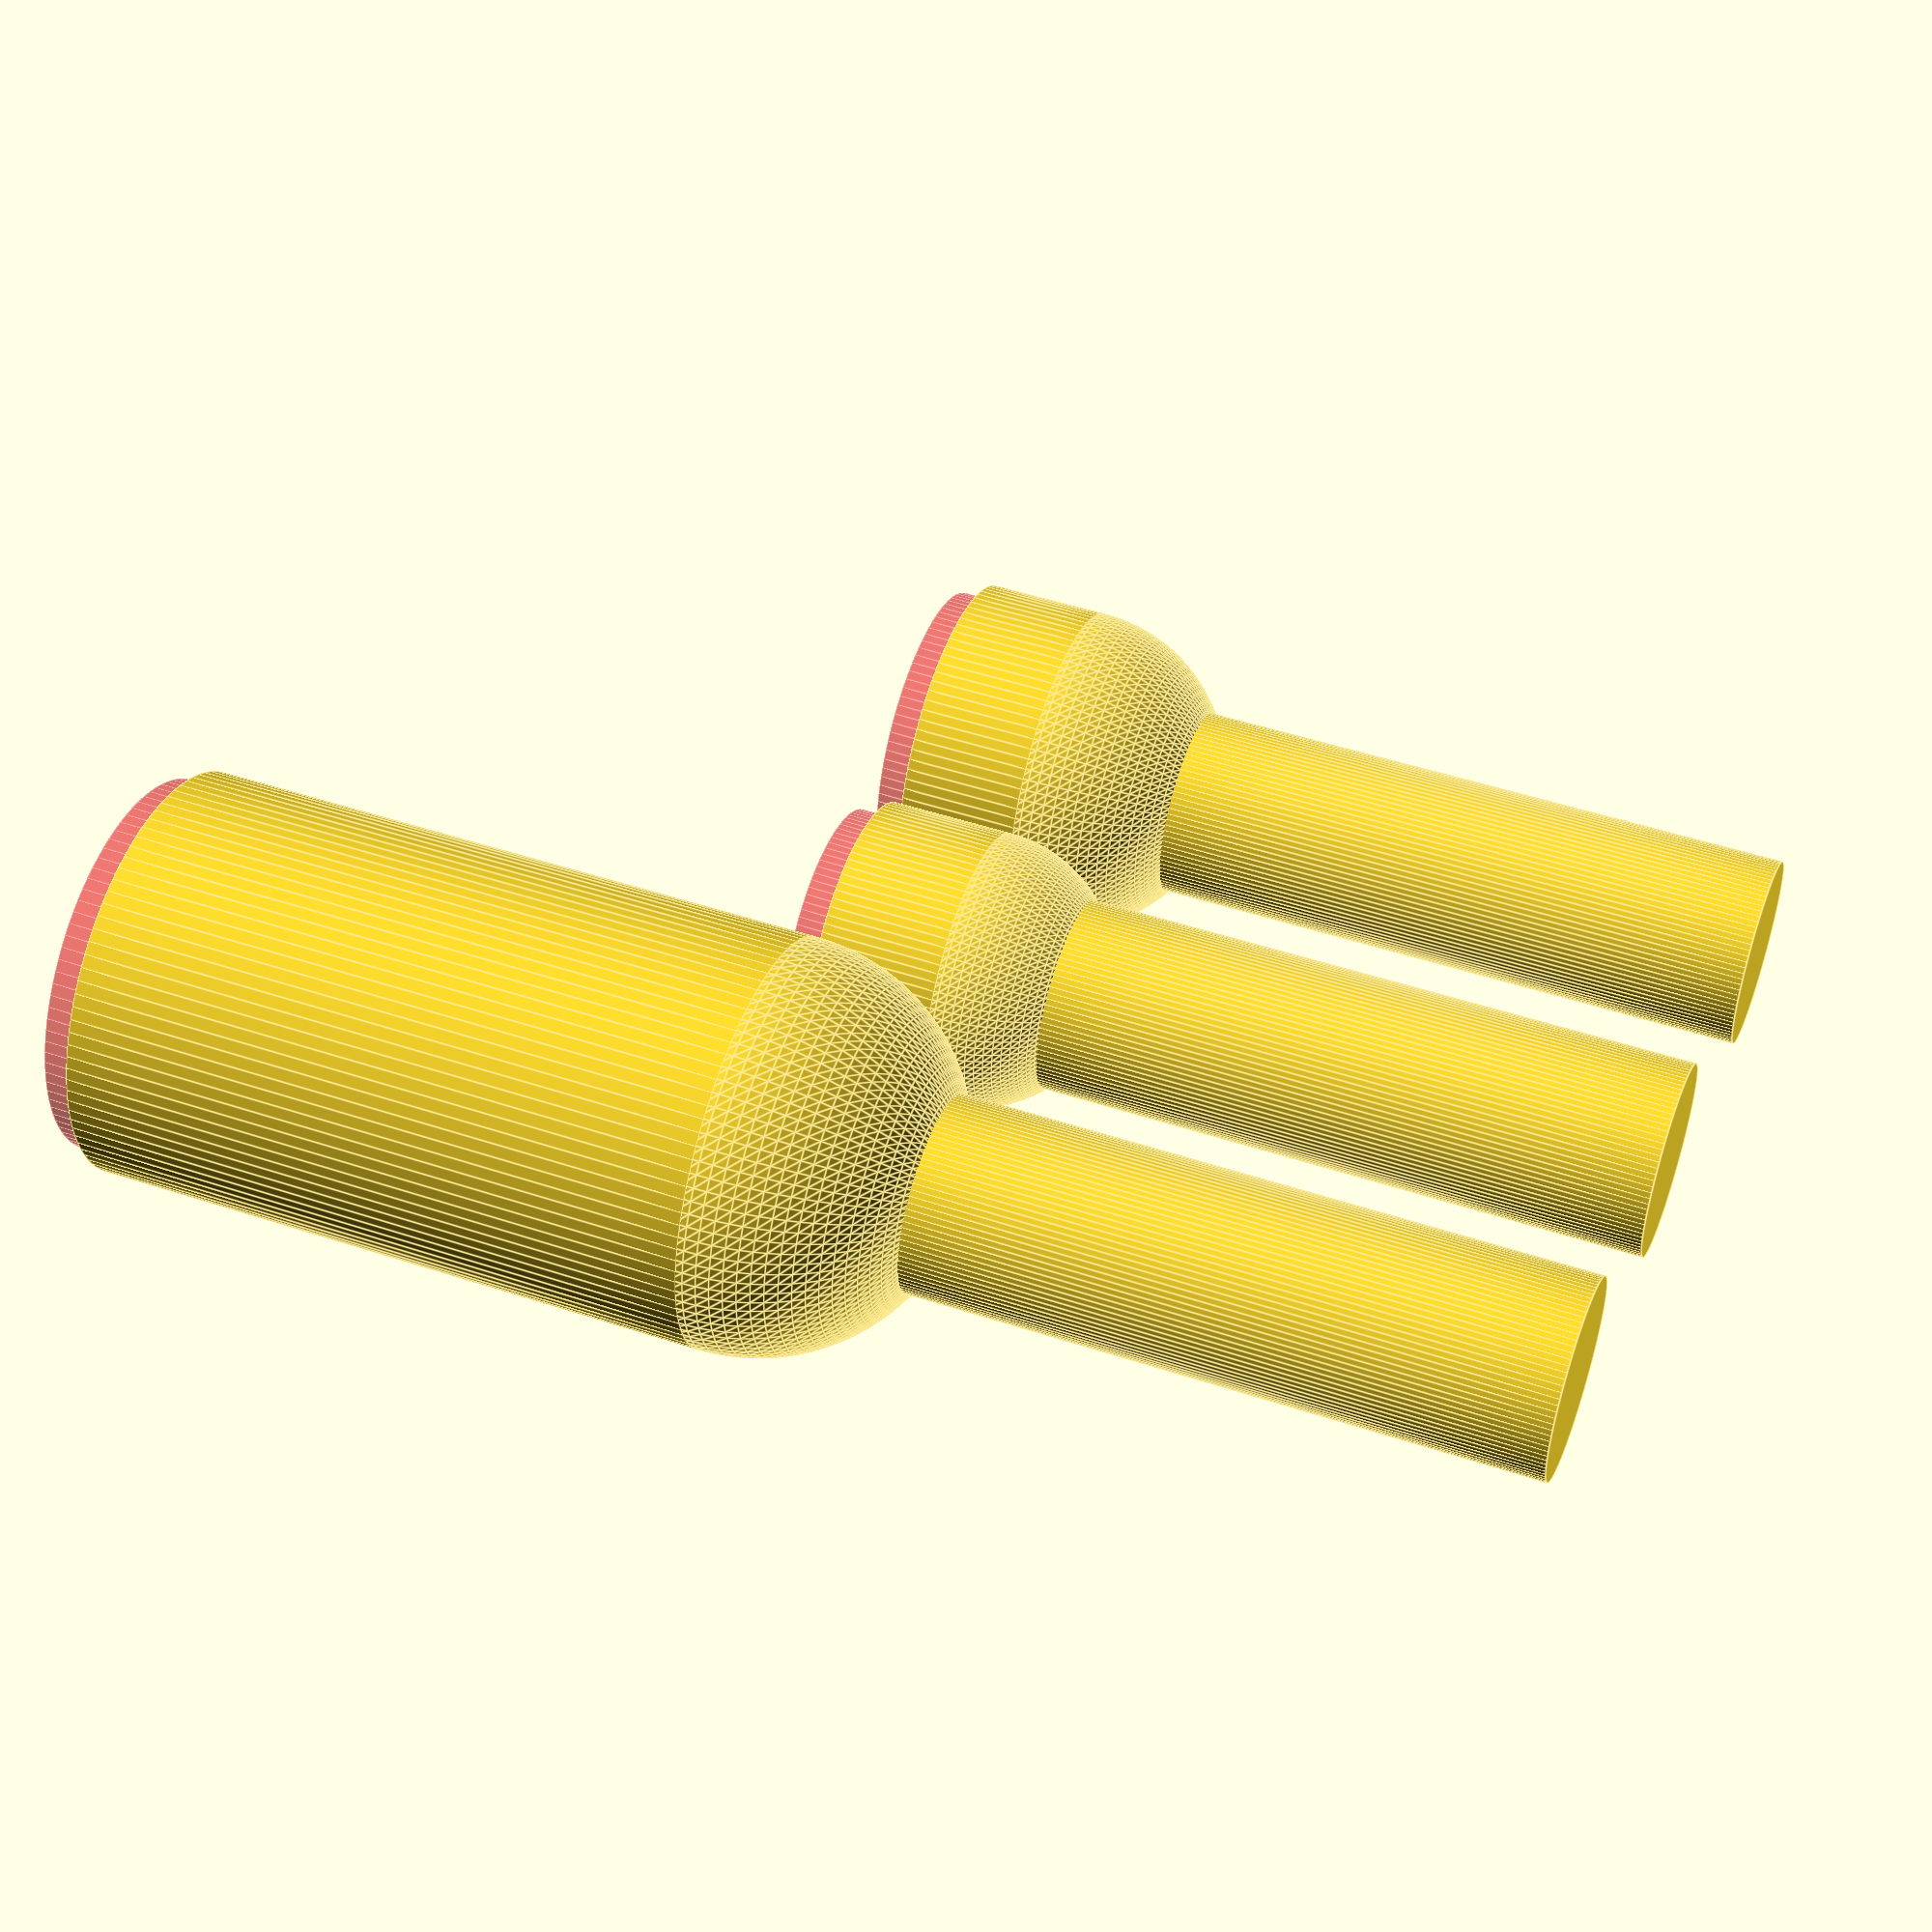
<openscad>
$fn=100;
bottom_pin_diameter = 6.25;

module sampleholder(cylinder_height,
                    cylinder_diameter,
                    wall_thickness=1,
                    pin_height=20,
                    squash_diameter=1,
                    squash_sphere=1) {
    // We use some "fancy" trigonometry to calculate the position of the sphere on top of the pin, namely:
    //  - The radius of the pin gives us the angle where we connect.
    //  - We thus scale it to the sphere radius (cyl_diam), and take the inverse sin.
    //  - The cosine of this angle gives us the distance we have to nudge the sphere down to make it flush with the cylinder
    sphere_center=pin_height+squash_sphere*0.5*(cylinder_diameter+wall_thickness-cylinder_diameter*(1-cos(asin(6.25/cylinder_diameter))));
    difference() { // Cut out cylinder and sphere with given diameter from cylinder and sphere with given diameter plus wall thickness
        union() { // Collect the bottom pin, the sphere and the cylinder
            cylinder(d=6.25, h=pin_height); // Bottom pin
            translate([0,0,sphere_center]) { // Move the sphere and cylinder up
                scale([1, squash_diameter, 1]) { // make the sphere and cylinder elliptic if desired
                    difference() { // Cut off the top half of the sphere with a cube
                        scale([1, 1, squash_sphere]) { // squash the sphere height if desired
                            sphere(d=cylinder_diameter+wall_thickness);
                        }
                        translate([-0.5*(cylinder_diameter+wall_thickness),
                                   -0.5*(cylinder_diameter+wall_thickness),
                                   0]) {
                            cube([cylinder_diameter+wall_thickness,
                                  cylinder_diameter+wall_thickness,
                                  0.5*(cylinder_diameter*squash_sphere)+wall_thickness]);
                            }
                        }
                    cylinder(d=cylinder_diameter+wall_thickness,
                             h=cylinder_height);
                    }
                }
            }
            translate([0,0,sphere_center]) {  // Move the drilling sphere and cylinder up
                union() { // Collect the drilling sphere and cylinder
                    scale([1, squash_diameter, 1]) {
                        scale([1, 1, squash_sphere]) { // squash the sphere height if desired
                            #sphere(d=cylinder_diameter);
                        }
                        #cylinder(d=cylinder_diameter, h=cylinder_height+1);
                    }
                }
            }
        }
    }
        

translate([ 0, 0, 0]) sampleholder(20, 12);
translate([12, 0, 0]) sampleholder(4, 8);
translate([25, 0, 0]) sampleholder(4, 10);
</openscad>
<views>
elev=312.7 azim=165.6 roll=110.6 proj=p view=edges
</views>
